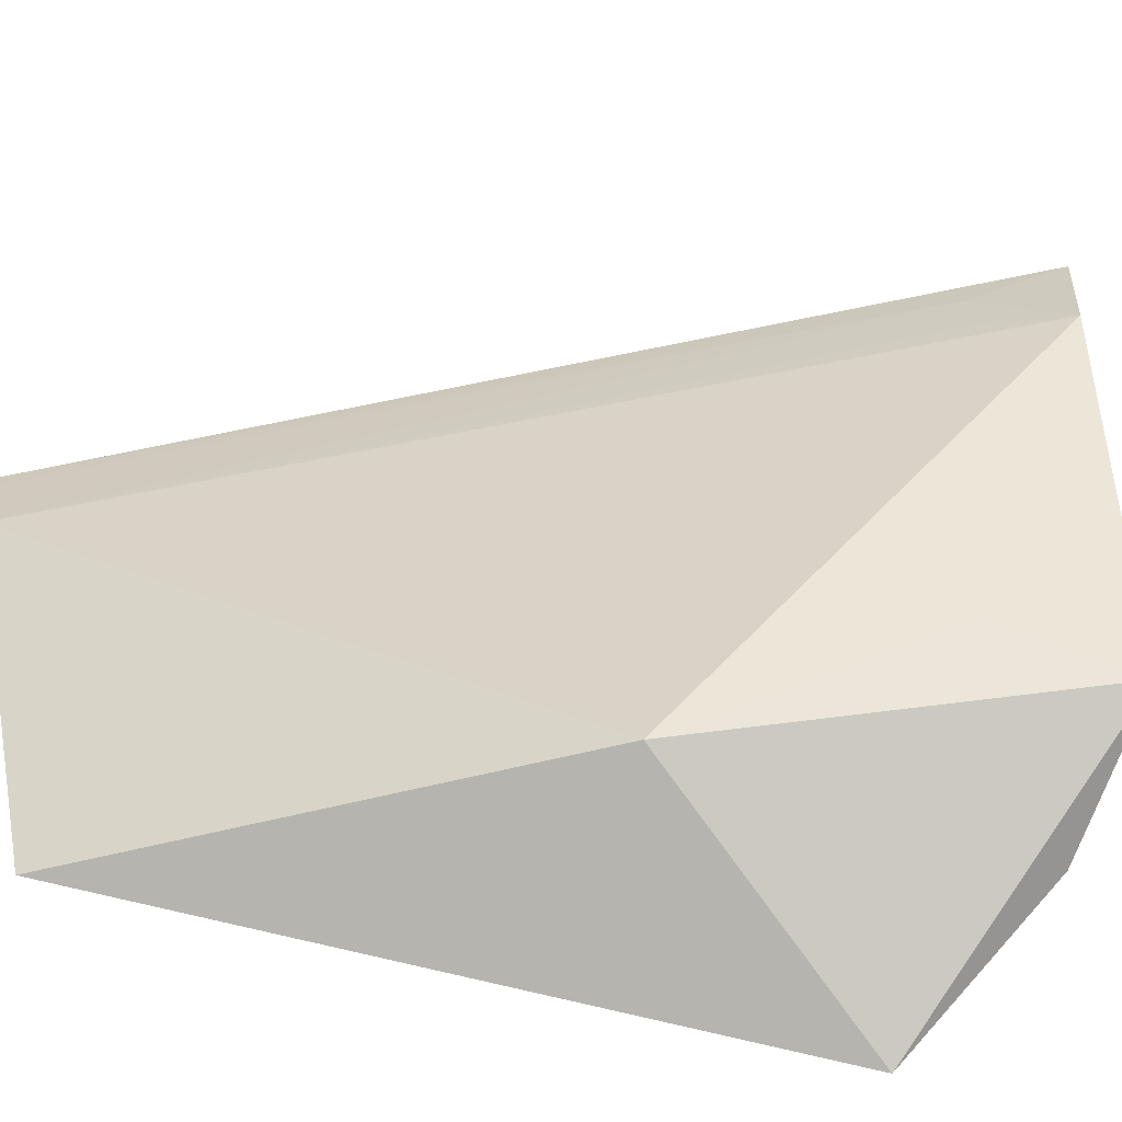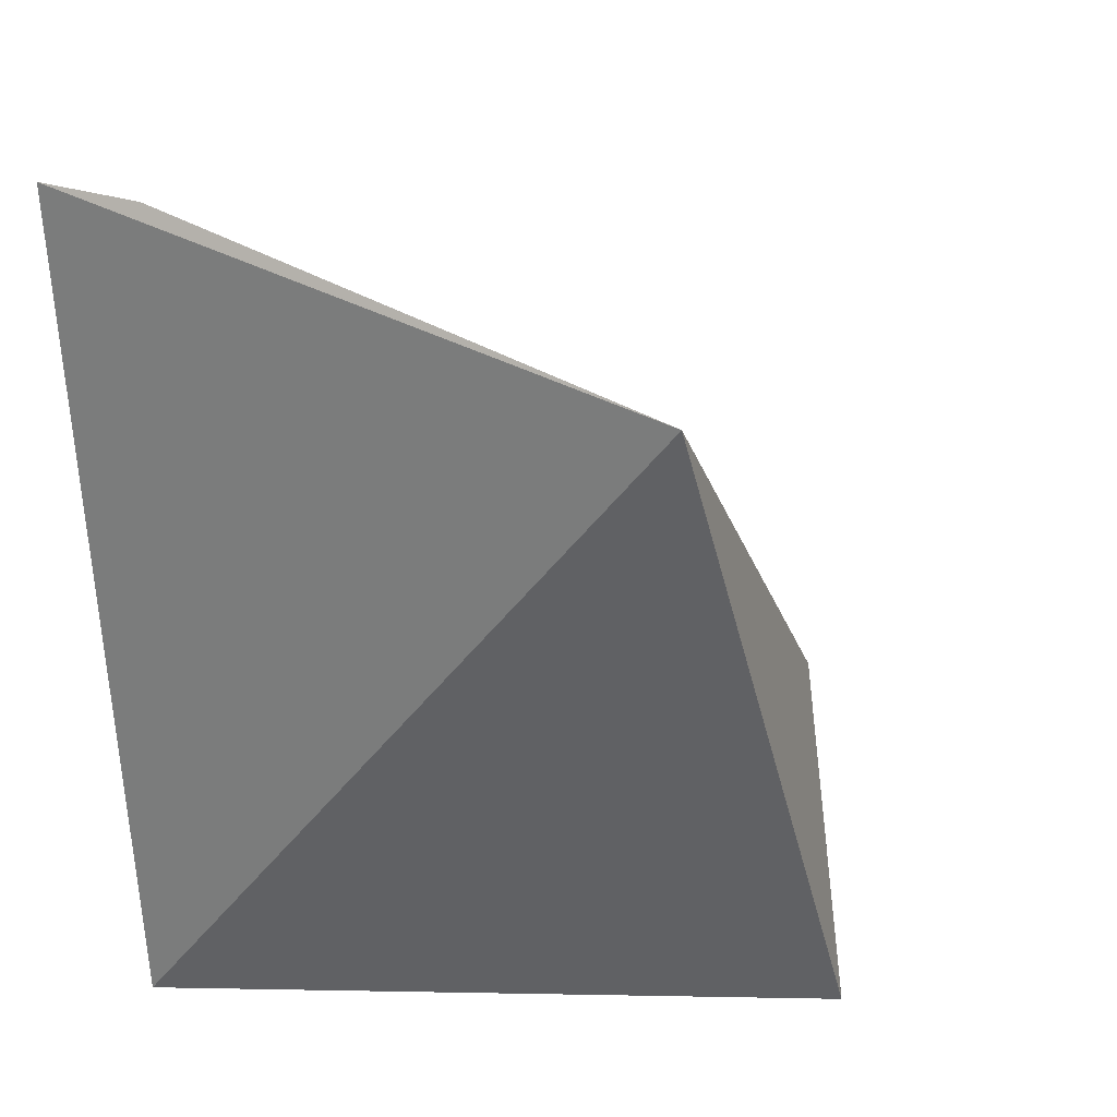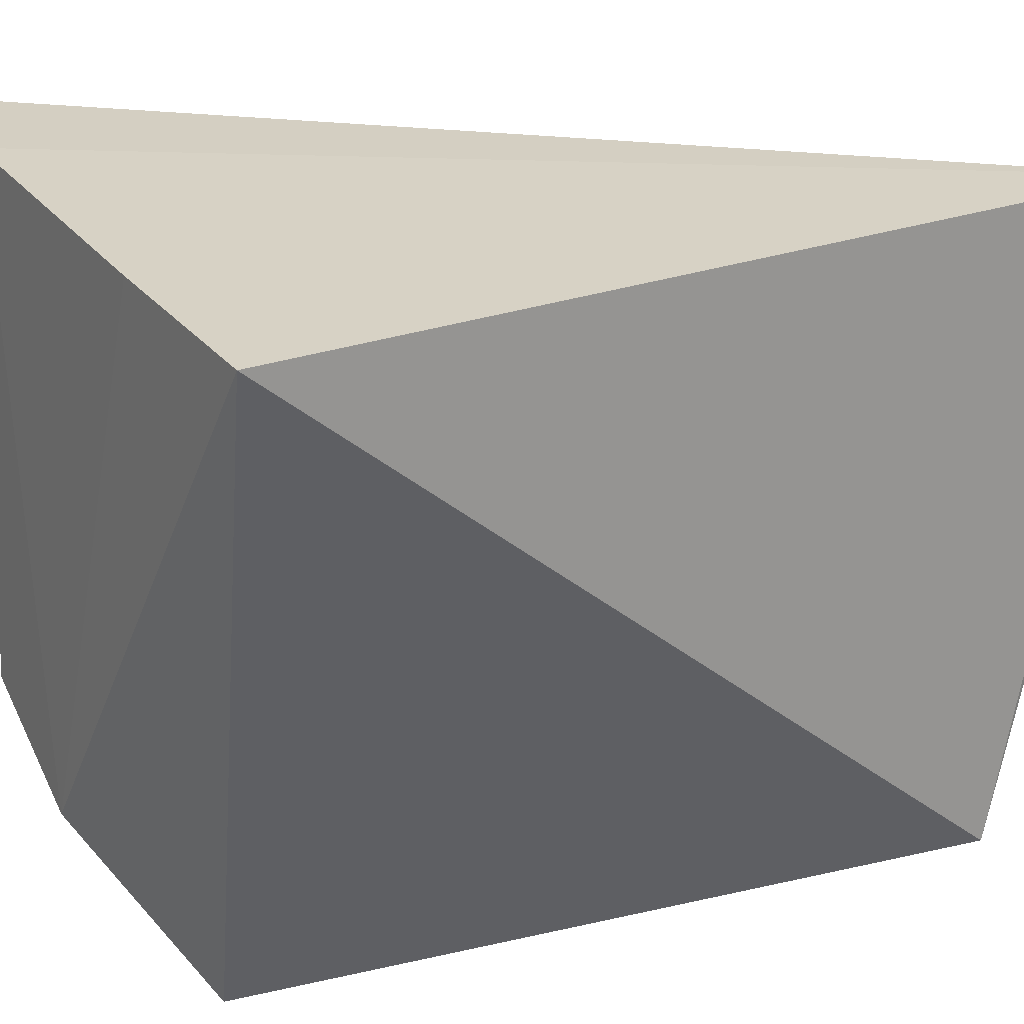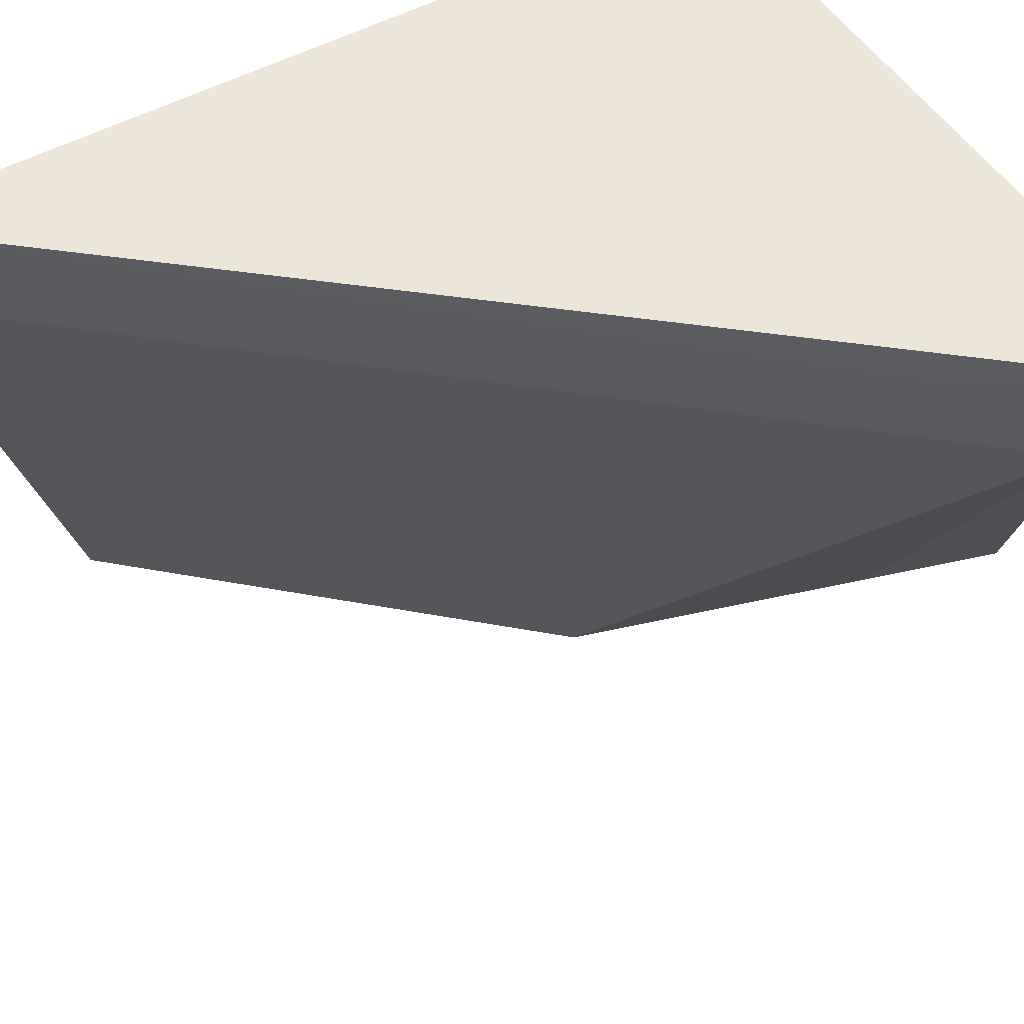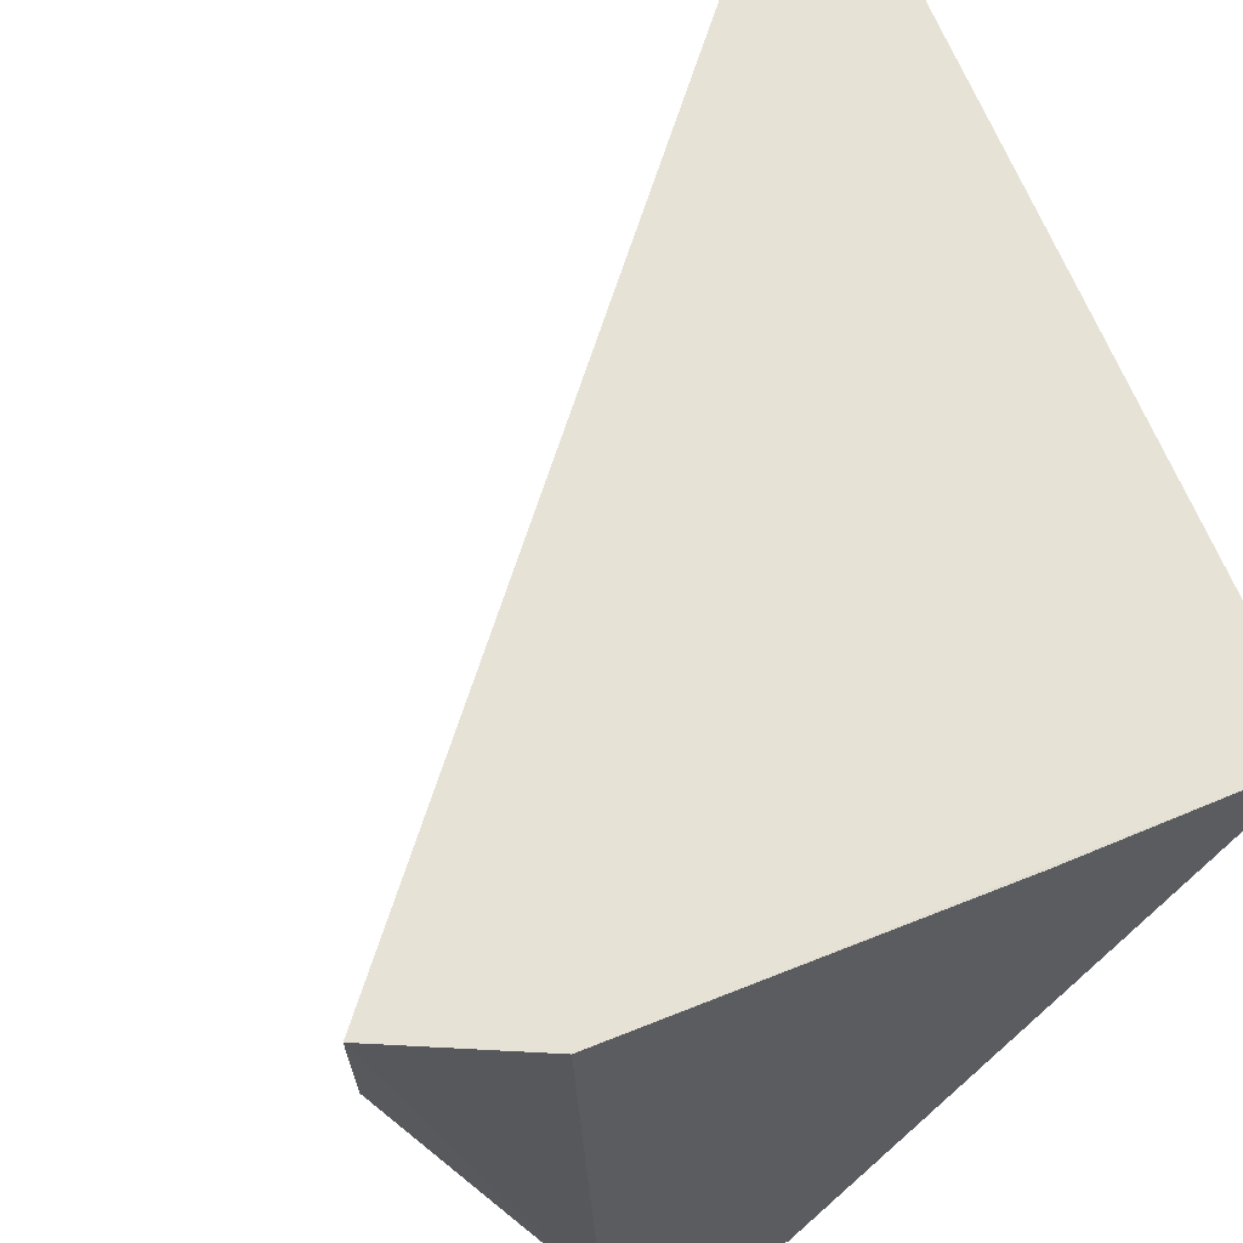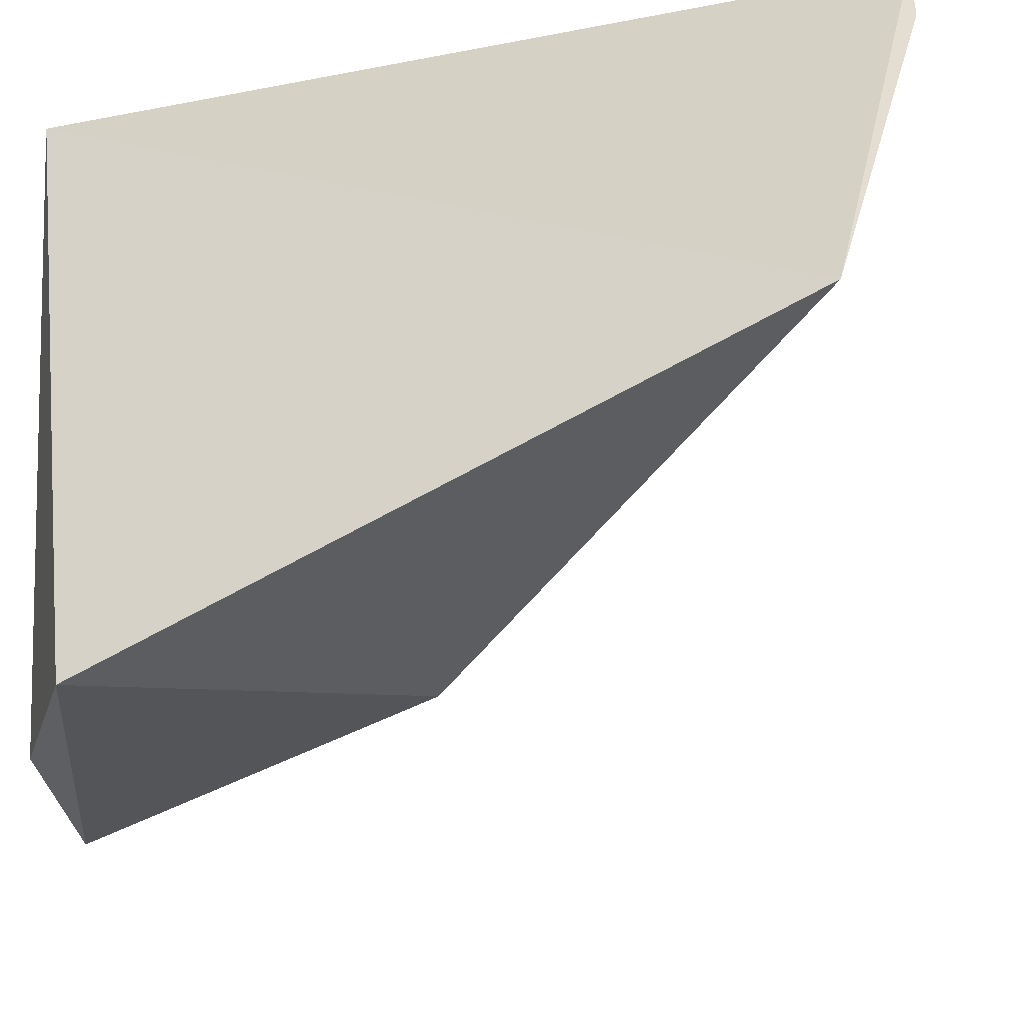
<metadata>
{"format":"obj","ext":"obj","renderer":"f3d","projection":"perspective","resolution":1024,"background":"white","views":[{"elev":-63.1,"azim":-119.1,"up":"+Z"},{"elev":24.9,"azim":115.9,"up":"+Y"},{"elev":22.1,"azim":60.2,"up":"+Z"},{"elev":56.6,"azim":-121.8,"up":"+Z"},{"elev":63.9,"azim":-23.9,"up":"+Z"},{"elev":-59.0,"azim":98.6,"up":"+Z"}]}
</metadata>
<code>
v 0.1287 0.1944 0.3238
v 0.1317 0.3585 0.192
v 0.134 0.3882 0.3323
v 0.1333 0.3875 0.3282
v -0.02176 0.2079 0.3359
v 0.1323 0.3867 0.3089
v 0.08064 0.2071 0.172
v 0.006769 0.194 0.334
v -0.006652 0.2259 0.3273
v 0.05303 0.2735 0.1933
v 0.04384 0.1885 0.2027
v -0.02085 0.2091 0.3087
v 0.08198 0.1938 0.3276
v 0.008859 0.1896 0.2191
v -0.006632 0.2258 0.3142
v 0.01564 0.222 0.226
f 1 2 3
f 6 3 2
f 6 4 3
f 7 2 1
f 8 1 3
f 8 3 5
f 9 5 3
f 9 3 4
f 9 4 6
f 10 2 7
f 10 6 2
f 11 7 1
f 12 5 9
f 12 6 10
f 13 11 1
f 13 1 8
f 13 8 11
f 14 10 7
f 14 7 11
f 14 11 8
f 14 8 5
f 14 5 12
f 15 12 9
f 15 9 6
f 15 6 12
f 16 14 12
f 16 12 10
f 16 10 14

</code>
